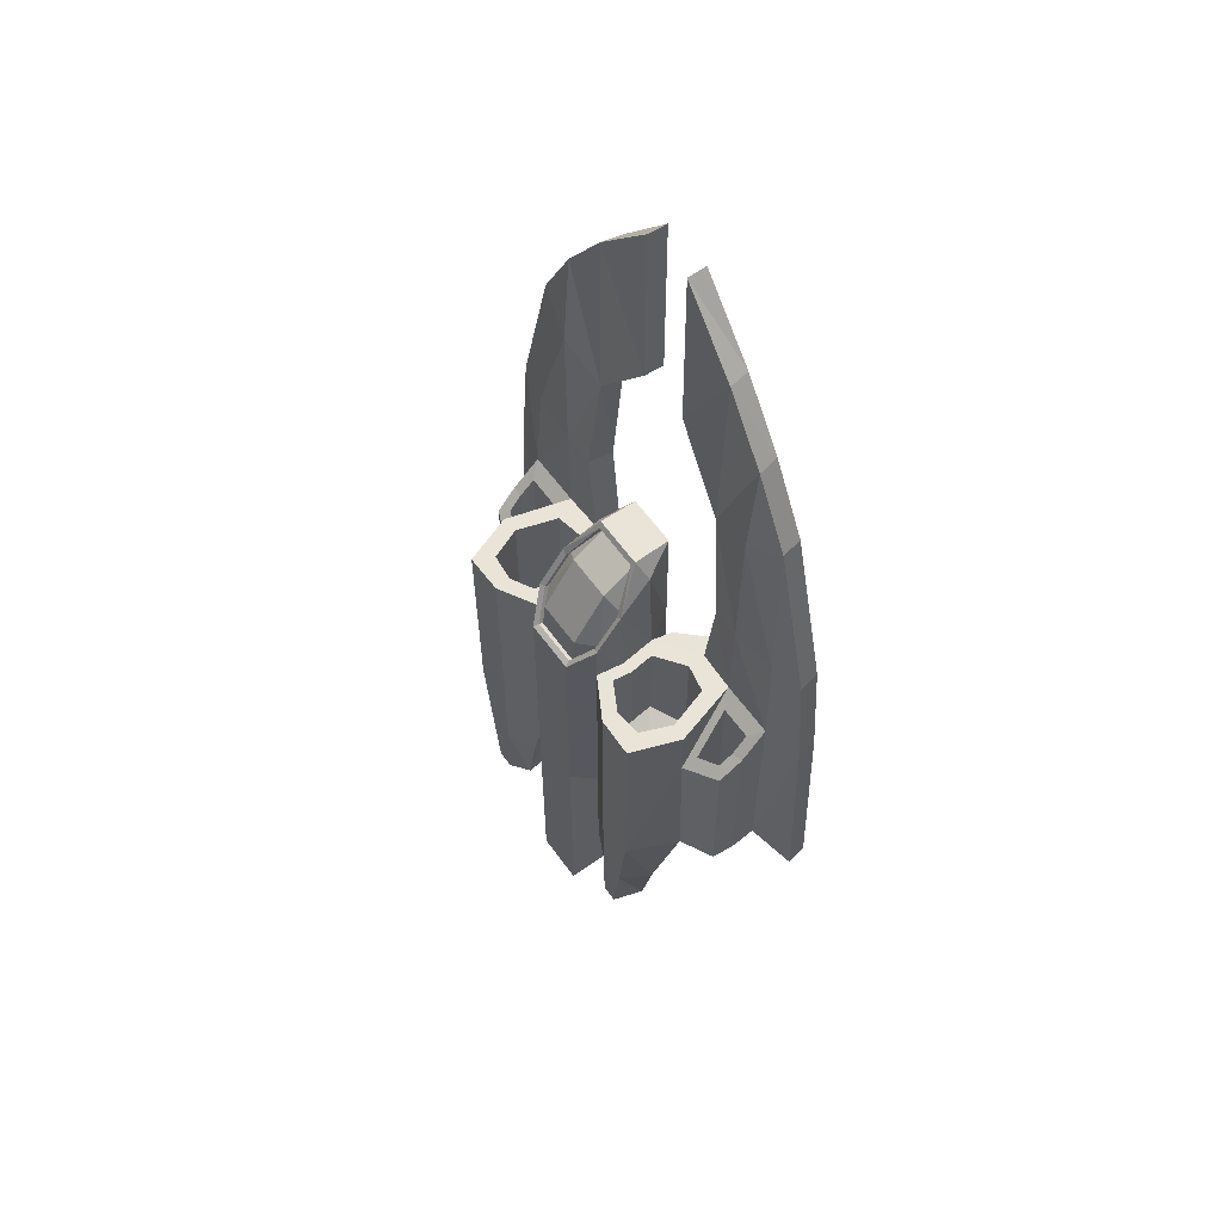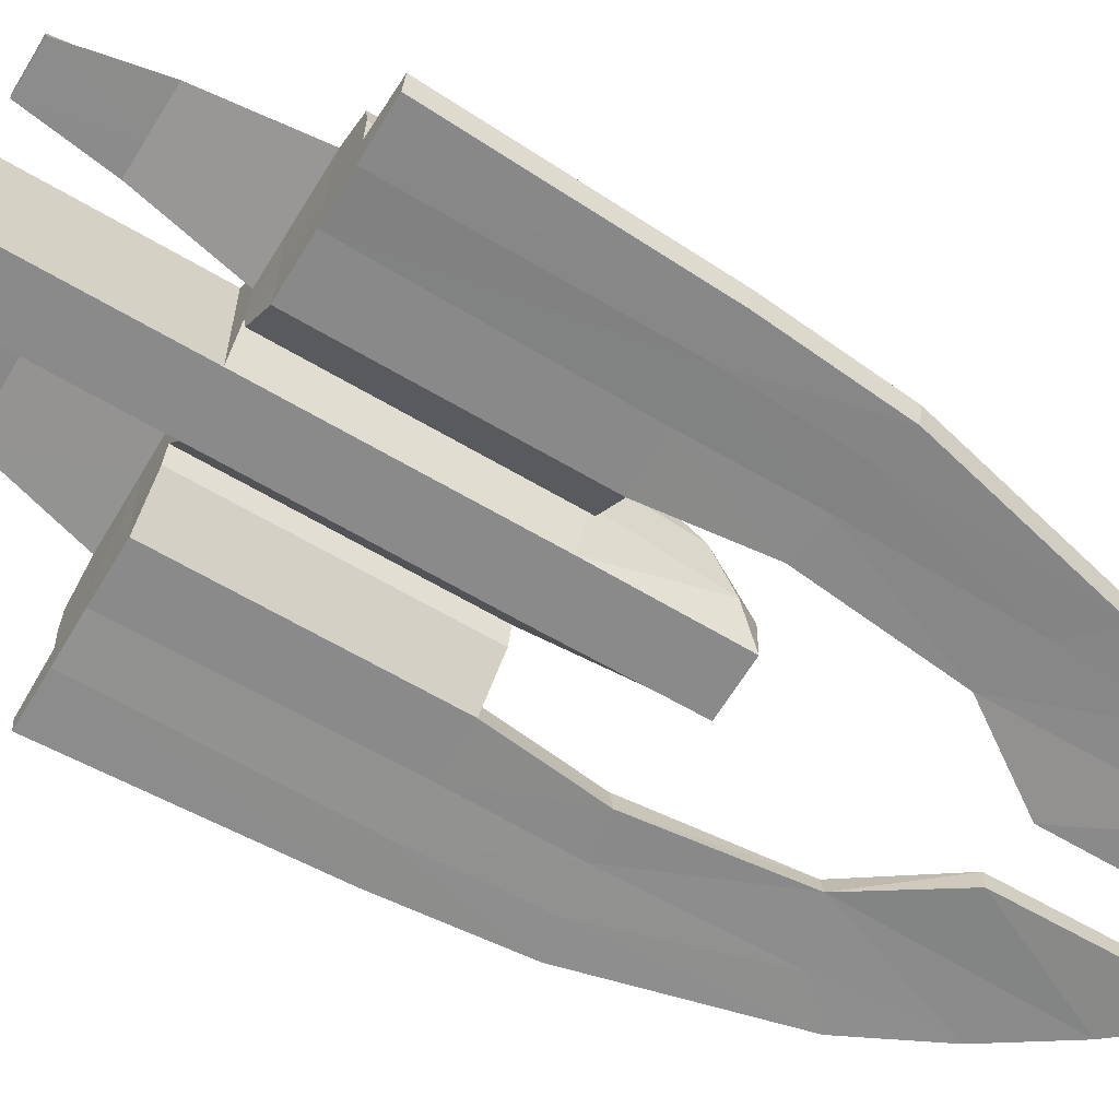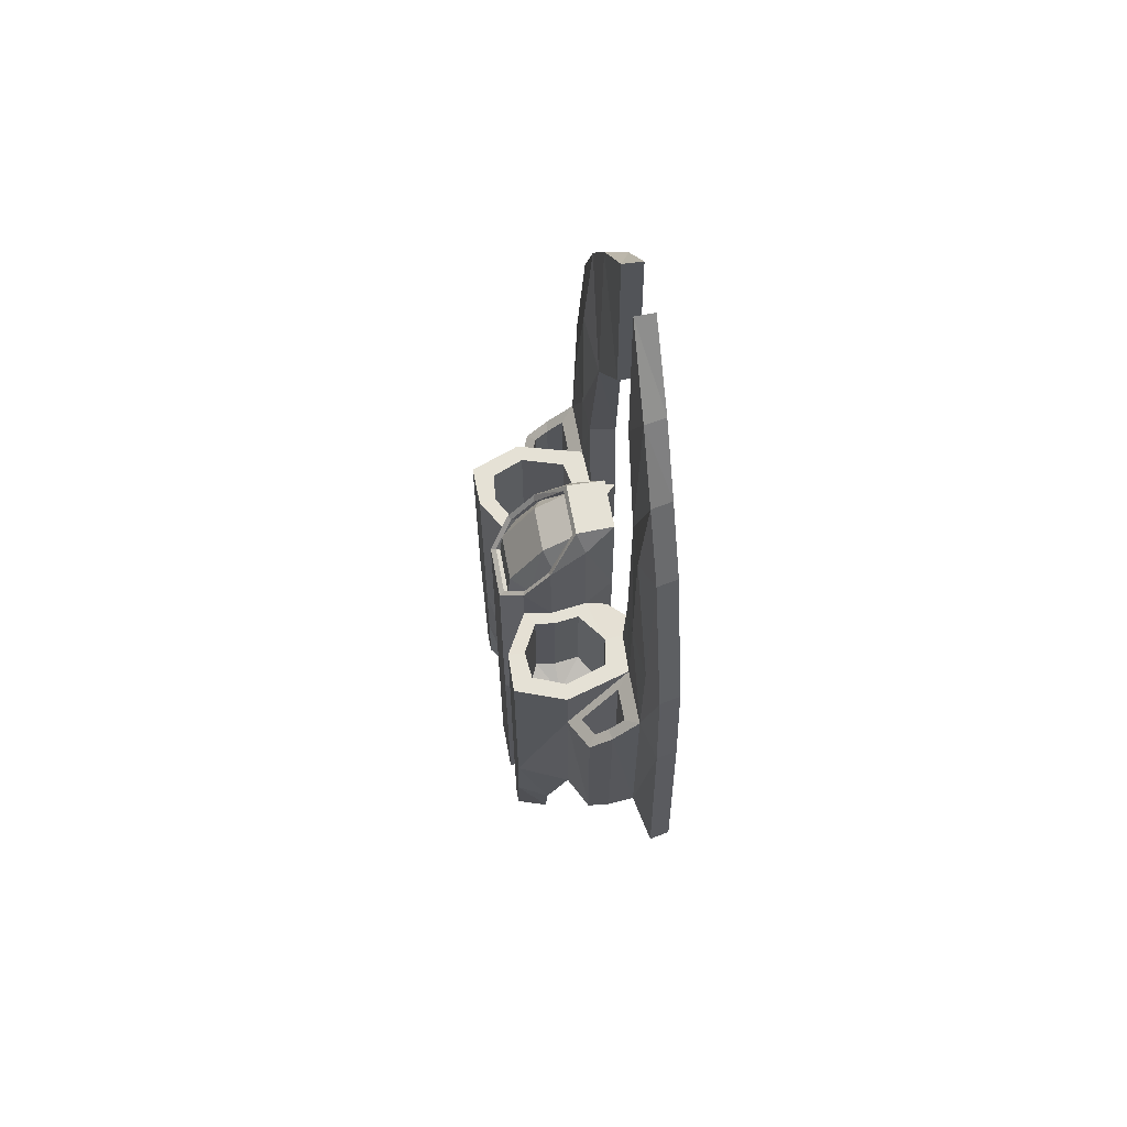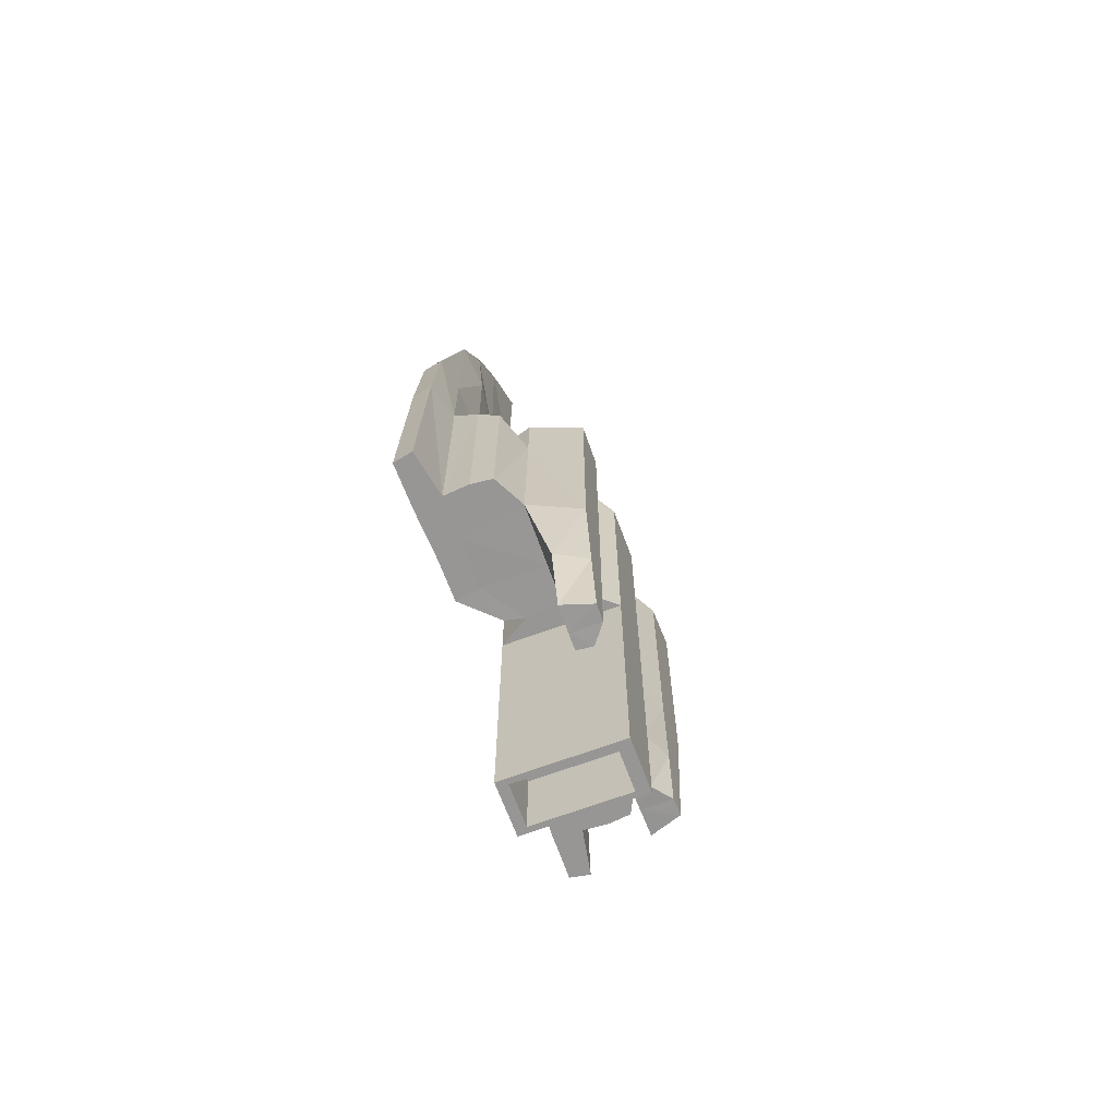
<metadata>
{"format":"obj","ext":"obj","renderer":"f3d","projection":"perspective","resolution":1024,"background":"white","views":[{"elev":61.1,"azim":-125.8,"up":"+Z"},{"elev":-63.4,"azim":-120.9,"up":"+Y"},{"elev":64.9,"azim":-100.4,"up":"+Z"},{"elev":-67.8,"azim":110.4,"up":"+Z"}]}
</metadata>
<code>
o Spaceship_Cube
v 0.3285 0.8869 0.3754
v 0.3285 0.8869 -1.295
v 0.1928 1.047 -1.295
v 0.1928 0.2003 0.3754
v 0.1928 0.2003 -1.295
v 0.1928 1.045 0.46
v 0.3599 0.6862 -1.295
v 0.3599 0.6862 0.3754
v 0.1928 0.6849 -1.295
v 0.3285 0.6852 0.9651
v 0.1863 0.2003 1.291
v 0.3285 0.8872 0.6928
v 0.3285 0.4244 -1.295
v 0.3285 0.4244 0.3754
v 0.1928 0.3545 -1.295
v 0.2828 0.4221 1.141
v 0.1928 0.4758 1.291
v 0.1514 0.2747 -3.225
v 0.1708 0.9581 0.6771
v 0.2936 0.8351 0.6771
v 0.2936 0.6523 0.9235
v 0.1708 0.7122 1.059
v 0.1708 0.9775 0.4664
v 0.1708 0.4628 1.218
v 0.6316 1.058 -1.288
v 0.6316 1.058 0.373
v 0.4251 0.8204 -0.3954
v 0.6316 0.2054 -1.288
v 0.6316 0.2054 0.373
v 0.9194 1.065 -1.288
v 0.9194 1.065 0.373
v 1.056 0.6959 0.373
v 1.011 0.2167 -1.288
v 0.9194 0.2167 0.373
v 0.4251 0.8204 0.3754
v 0.447 0.6801 0.3754
v 0.4251 0.497 0.3754
v 0.6372 0.9357 0.373
v 0.8385 0.9168 0.373
v 0.6372 0.3393 0.373
v 0.9343 0.6823 0.373
v 0.8385 0.378 0.373
v 0.447 0.6801 -0.3954
v 0.4251 0.497 -0.3954
v 0.6372 0.9357 -0.5149
v 0.6372 0.6769 -0.5149
v 0.8385 0.9168 -0.5149
v 0.6372 0.3393 -0.5149
v 0.9343 0.6823 -0.5149
v 0.8385 0.378 -0.5149
v 0.6396 0.8376 -1.976
v 0.9588 0.8413 -1.972
v 0.8413 1.063 -1.972
v 0.64 1.06 -1.972
v 0.4499 0.8355 -1.979
v 0.428 0.9563 -1.979
v 1.087 0.6959 -1.288
v 1.056 0.6959 -0.07805
v 1.329 0.2167 0.373
v 1.329 0.2167 -1.288
v 0.3617 0.2741 -1.295
v 0.6024 0.02209 -1.288
v 0.3617 0.2741 0.3754
v 0.6024 0.02209 0.373
v 0.9655 0.02078 0.373
v 0.9822 0.02078 -1.288
v 1.3 0.002806 0.373
v 1.3 0.002806 -1.288
v 1.606 0.1478 0.3537
v 1.684 0.1478 -1.288
v 1.577 -0.002518 0.3537
v 1.654 -0.002518 -1.288
v 0.7154 0.2054 1.095
v 0.946 0.2167 2.258
v 1.222 0.1585 2.484
v 0.6861 0.01841 1.095
v 0.9533 0.01654 2.258
v 1.193 0.008214 2.484
v 1.499 -0.002518 1.222
v 1.529 0.1478 1.222
v 0.6048 0.1752 2.104
v 0.6261 0.1585 3.534
v 0.948 0.163 3.043
v 0.5759 0.02488 2.099
v 0.5972 0.008214 3.528
v 0.9188 0.01269 3.043
v 0.1912 0.1406 2.677
v 0.1849 0.151 4.057
v 0.1865 -0.000207 2.672
v 0.1802 0.01019 4.052
v 0.1928 0.2003 -3.225
v 0.1514 0.9569 -2.661
v 0.1928 1.047 -3.225
v 0.1928 0.3545 -3.225
v 0.1928 0.6849 -3.225
v 1.259 0.004884 1.185
v 0.9729 0.0185 1.135
v 0.9336 0.2167 1.132
v 1.288 0.1943 1.187
v 0.2919 0.8711 0.6891
v 0.174 0.4985 1.253
v 0.174 1.008 0.4868
v 0.2919 0.6956 0.9257
v 0.1514 0.9569 -3.225
v 0.1514 0.399 -3.225
v 0.1514 0.6653 -3.225
v 0.1514 0.6653 -2.661
v 0.1514 0.399 -2.661
v 0.1514 0.2747 -2.661
v 1.325 0.5735 -1.288
v 1.321 0.5791 0.02481
v 1.343 0.4128 -1.288
v 1.341 0.4147 0.1707
v 0.631 0.6898 -1.292
v 1.023 0.5792 0.03181
v 0.9793 0.4265 0.1756
v 0.5293 0.8355 -2.539
v 0.6472 0.8376 -2.537
v 0.8456 0.8413 -2.533
v 0.7726 1.063 -2.533
v 0.6474 1.06 -2.533
v 0.5156 0.9563 -2.539
v 1.07 0.5249 0.08156
v 1.09 0.5937 0.0168
v 1.009 0.3113 0.2827
v 1.251 0.3113 0.2827
v 1.246 0.5249 0.07743
v 1.258 0.4279 0.1634
v 1.045 0.4349 0.1663
v 1.07 0.5249 -1.018
v 1.09 0.5937 -1.083
v 1.009 0.3113 -0.8171
v 1.251 0.3113 -0.8171
v 1.246 0.5249 -1.022
v 1.258 0.4279 -0.9364
v 1.045 0.4349 -0.9335
v -0.3285 0.8869 0.3754
v -0.3285 0.8869 -1.295
v -0.1928 1.047 -1.295
v -0.1928 0.2003 0.3754
v -0.1928 0.2003 -1.295
v -0.1928 1.045 0.46
v -0.3599 0.6862 -1.295
v -0.3599 0.6862 0.3754
v -0.1928 0.6849 -1.295
v -0.3285 0.6852 0.9651
v -0.1863 0.2003 1.291
v -0.3285 0.8872 0.6928
v -0.3285 0.4244 -1.295
v -0.3285 0.4244 0.3754
v -0.1928 0.3545 -1.295
v -0.2828 0.4221 1.141
v -0.1928 0.4758 1.291
v -0.1514 0.2747 -3.225
v -0.1708 0.9581 0.6771
v -0.2936 0.8351 0.6771
v -0.2936 0.6523 0.9235
v -0.1708 0.7122 1.059
v -0.1708 0.9775 0.4664
v -0.1708 0.4628 1.218
v -0.6316 1.058 -1.288
v -0.6316 1.058 0.373
v -0.4251 0.8204 -0.3954
v -0.6316 0.2054 -1.288
v -0.6316 0.2054 0.373
v -0.9194 1.065 -1.288
v -0.9194 1.065 0.373
v -1.056 0.6959 0.373
v -1.011 0.2167 -1.288
v -0.9194 0.2167 0.373
v -0.4251 0.8204 0.3754
v -0.447 0.6801 0.3754
v -0.4251 0.497 0.3754
v -0.6372 0.9357 0.373
v -0.8385 0.9168 0.373
v -0.6372 0.3393 0.373
v -0.9343 0.6823 0.373
v -0.8385 0.378 0.373
v -0.447 0.6801 -0.3954
v -0.4251 0.497 -0.3954
v -0.6372 0.9357 -0.5149
v -0.6372 0.6769 -0.5149
v -0.8385 0.9168 -0.5149
v -0.6372 0.3393 -0.5149
v -0.9343 0.6823 -0.5149
v -0.8385 0.378 -0.5149
v -0.6396 0.8376 -1.976
v -0.9588 0.8413 -1.972
v -0.8413 1.063 -1.972
v -0.64 1.06 -1.972
v -0.4499 0.8355 -1.979
v -0.428 0.9563 -1.979
v -1.087 0.6959 -1.288
v -1.056 0.6959 -0.07805
v -1.329 0.2167 0.373
v -1.329 0.2167 -1.288
v -0.3617 0.2741 -1.295
v -0.6024 0.02209 -1.288
v -0.3617 0.2741 0.3754
v -0.6024 0.02209 0.373
v -0.9655 0.02078 0.373
v -0.9822 0.02078 -1.288
v -1.3 0.002806 0.373
v -1.3 0.002806 -1.288
v -1.606 0.1478 0.3537
v -1.684 0.1478 -1.288
v -1.577 -0.002518 0.3537
v -1.654 -0.002518 -1.288
v -0.7154 0.2054 1.095
v -0.946 0.2167 2.258
v -1.222 0.1585 2.484
v -0.6861 0.01841 1.095
v -0.9533 0.01654 2.258
v -1.193 0.008214 2.484
v -1.499 -0.002518 1.222
v -1.529 0.1478 1.222
v -0.6048 0.1752 2.104
v -0.6261 0.1585 3.534
v -0.948 0.163 3.043
v -0.5759 0.02488 2.099
v -0.5972 0.008214 3.528
v -0.9188 0.01269 3.043
v -0.1912 0.1406 2.677
v -0.1849 0.151 4.057
v -0.1865 -0.000207 2.672
v -0.1802 0.01019 4.052
v -0.1928 0.2003 -3.225
v -0.1514 0.9569 -2.661
v -0.1928 1.047 -3.225
v -0.1928 0.3545 -3.225
v -0.1928 0.6849 -3.225
v -1.259 0.004884 1.185
v -0.9729 0.0185 1.135
v -0.9336 0.2167 1.132
v -1.288 0.1943 1.187
v -0.2919 0.8711 0.6891
v -0.174 0.4985 1.253
v -0.174 1.008 0.4868
v -0.2919 0.6956 0.9257
v -0.1514 0.9569 -3.225
v -0.1514 0.399 -3.225
v -0.1514 0.6653 -3.225
v -0.1514 0.6653 -2.661
v -0.1514 0.399 -2.661
v -0.1514 0.2747 -2.661
v -1.325 0.5735 -1.288
v -1.321 0.5791 0.02481
v -1.343 0.4128 -1.288
v -1.341 0.4147 0.1707
v -0.631 0.6898 -1.292
v -1.023 0.5792 0.03181
v -0.9793 0.4265 0.1756
v -0.5293 0.8355 -2.539
v -0.6472 0.8376 -2.537
v -0.8456 0.8413 -2.533
v -0.7726 1.063 -2.533
v -0.6474 1.06 -2.533
v -0.5156 0.9563 -2.539
v -1.07 0.5249 0.08156
v -1.09 0.5937 0.0168
v -1.009 0.3113 0.2827
v -1.251 0.3113 0.2827
v -1.246 0.5249 0.07743
v -1.258 0.4279 0.1634
v -1.045 0.4349 0.1663
v -1.07 0.5249 -1.018
v -1.09 0.5937 -1.083
v -1.009 0.3113 -0.8171
v -1.251 0.3113 -0.8171
v -1.246 0.5249 -1.022
v -1.258 0.4279 -0.9364
v -1.045 0.4349 -0.9335
f 20 22 21
f 160 22 158
f 155 23 159
f 21 22 24
f 20 23 19
f 158 19 155
f 156 158 155
f 157 160 158
f 156 155 159
f 20 19 22
f 160 24 22
f 155 19 23
f 158 22 19
f 156 157 158
f 15 13 5
f 16 4 14
f 140 5 4
f 240 93 104
f 1 3 6
f 227 5 141
f 9 93 3
f 5 94 15
f 8 12 10
f 14 10 16
f 2 9 3
f 159 102 238
f 101 21 24
f 229 3 93
f 160 101 24
f 16 17 11
f 16 10 17
f 101 153 17
f 153 11 17
f 28 66 62
f 9 13 15
f 238 6 142
f 103 20 21
f 100 23 20
f 5 14 4
f 154 91 227
f 32 42 34
f 26 30 25
f 8 37 36
f 1 25 2
f 26 39 31
f 33 68 66
f 32 39 41
f 36 27 35
f 39 49 41
f 42 48 40
f 37 43 36
f 8 35 1
f 26 35 38
f 29 42 40
f 14 40 37
f 46 50 49
f 44 46 43
f 27 46 45
f 46 47 45
f 41 50 42
f 38 27 45
f 40 44 37
f 38 47 39
f 114 55 51
f 25 56 2
f 114 52 57
f 32 116 115
f 28 61 13
f 63 62 64
f 62 65 64
f 66 67 65
f 59 98 99
f 13 63 14
f 68 71 67
f 29 63 64
f 69 72 70
f 60 72 68
f 60 69 70
f 84 86 85
f 75 79 80
f 29 76 73
f 78 96 79
f 71 80 79
f 99 74 75
f 96 77 97
f 84 87 81
f 82 86 83
f 75 74 83
f 78 83 86
f 76 81 73
f 77 78 86
f 59 80 69
f 34 73 98
f 87 90 88
f 85 89 84
f 82 87 88
f 85 88 90
f 95 105 106
f 94 18 105
f 95 104 93
f 15 95 9
f 147 4 11
f 83 81 82
f 31 32 58
f 67 97 65
f 99 75 80
f 65 76 64
f 67 79 96
f 84 97 77
f 81 98 73
f 18 108 105
f 12 103 10
f 228 104 92
f 10 101 17
f 1 6 12
f 105 107 106
f 12 102 100
f 243 92 107
f 245 18 154
f 245 108 109
f 244 107 108
f 106 92 104
f 30 52 53
f 58 110 57
f 111 112 110
f 113 60 112
f 54 120 121
f 2 55 7
f 111 124 127
f 115 124 58
f 116 123 115
f 33 114 57
f 13 114 28
f 57 110 112
f 25 53 54
f 120 119 118
f 55 122 117
f 54 122 56
f 51 119 52
f 53 119 120
f 51 117 118
f 124 130 131
f 124 134 127
f 128 133 126
f 113 126 59
f 59 125 34
f 113 127 128
f 116 125 129
f 135 130 136
f 134 131 130
f 133 136 132
f 129 132 136
f 127 135 128
f 126 132 125
f 123 136 130
f 151 141 149
f 140 152 150
f 137 139 138
f 229 145 139
f 230 141 151
f 144 148 137
f 150 146 144
f 145 138 139
f 237 157 239
f 152 147 153
f 152 153 146
f 164 202 169
f 145 149 143
f 239 156 236
f 236 159 238
f 150 141 140
f 178 168 170
f 166 162 161
f 144 173 150
f 161 137 138
f 175 162 167
f 169 204 196
f 168 175 167
f 163 172 171
f 185 175 177
f 184 178 176
f 179 173 172
f 171 144 137
f 162 171 137
f 165 178 170
f 150 176 165
f 182 186 184
f 182 180 179
f 163 182 179
f 183 182 181
f 186 177 178
f 174 163 171
f 180 176 173
f 183 174 175
f 250 191 143
f 192 161 138
f 188 250 193
f 251 252 168
f 197 164 149
f 199 198 197
f 201 198 200
f 203 202 201
f 195 234 170
f 199 149 150
f 207 204 203
f 165 199 150
f 208 205 206
f 208 196 204
f 196 205 195
f 222 220 221
f 211 215 214
f 165 212 200
f 214 215 232
f 207 216 205
f 235 210 234
f 213 232 233
f 223 220 217
f 222 218 219
f 211 219 210
f 214 219 211
f 217 212 209
f 213 222 214
f 195 216 235
f 170 209 165
f 226 223 224
f 225 221 220
f 218 223 217
f 221 224 218
f 231 241 230
f 230 154 227
f 240 231 229
f 231 151 145
f 217 219 218
f 194 168 167
f 233 203 201
f 235 216 211
f 212 201 200
f 203 215 207
f 233 220 213
f 234 217 209
f 244 154 241
f 239 148 146
f 237 146 153
f 137 148 142
f 243 241 242
f 148 238 142
f 228 242 240
f 166 188 193
f 194 246 247
f 247 248 249
f 249 196 195
f 190 256 189
f 191 138 143
f 247 260 194
f 260 251 194
f 259 252 251
f 169 250 164
f 250 149 164
f 248 193 169
f 161 189 166
f 257 258 254
f 191 258 192
f 258 190 192
f 255 187 188
f 189 255 188
f 187 253 191
f 260 266 259
f 270 260 263
f 269 264 262
f 262 249 195
f 261 195 170
f 249 263 247
f 252 261 170
f 271 266 270
f 270 266 267
f 272 269 268
f 265 268 261
f 271 263 264
f 268 262 261
f 259 272 265
f 6 139 142
f 16 11 4
f 140 141 5
f 240 229 93
f 1 2 3
f 227 91 5
f 9 95 93
f 5 91 94
f 8 1 12
f 14 8 10
f 2 7 9
f 159 23 102
f 101 103 21
f 229 139 3
f 160 237 101
f 101 237 153
f 153 147 11
f 28 33 66
f 9 7 13
f 238 102 6
f 103 100 20
f 100 102 23
f 5 13 14
f 154 18 91
f 32 41 42
f 26 31 30
f 8 14 37
f 1 26 25
f 26 38 39
f 33 60 68
f 32 31 39
f 36 43 27
f 39 47 49
f 42 50 48
f 37 44 43
f 8 36 35
f 26 1 35
f 29 34 42
f 14 29 40
f 46 48 50
f 44 48 46
f 27 43 46
f 46 49 47
f 41 49 50
f 38 35 27
f 40 48 44
f 38 45 47
f 114 7 55
f 25 54 56
f 114 51 52
f 115 58 32
f 32 34 116
f 28 62 61
f 63 61 62
f 62 66 65
f 66 68 67
f 59 34 98
f 13 61 63
f 68 72 71
f 29 14 63
f 69 71 72
f 60 70 72
f 60 59 69
f 84 77 86
f 75 78 79
f 29 64 76
f 71 69 80
f 99 98 74
f 96 78 77
f 84 89 87
f 82 85 86
f 78 75 83
f 76 84 81
f 59 99 80
f 34 29 73
f 87 89 90
f 85 90 89
f 82 81 87
f 85 82 88
f 95 94 105
f 94 91 18
f 95 106 104
f 15 94 95
f 147 140 4
f 83 74 81
f 57 30 58
f 30 31 58
f 67 96 97
f 65 97 76
f 67 71 79
f 84 76 97
f 81 74 98
f 18 109 108
f 12 100 103
f 228 240 104
f 10 103 101
f 105 108 107
f 12 6 102
f 243 228 92
f 245 109 18
f 245 244 108
f 244 243 107
f 106 107 92
f 30 57 52
f 58 111 110
f 111 113 112
f 113 59 60
f 54 53 120
f 2 56 55
f 111 58 124
f 115 123 124
f 116 129 123
f 33 28 114
f 13 7 114
f 112 60 33
f 33 57 112
f 25 30 53
f 118 117 122
f 122 121 118
f 121 120 118
f 55 56 122
f 54 121 122
f 51 118 119
f 53 52 119
f 51 55 117
f 124 123 130
f 124 131 134
f 128 135 133
f 113 128 126
f 59 126 125
f 113 111 127
f 116 34 125
f 135 134 130
f 133 135 136
f 129 125 132
f 127 134 135
f 126 133 132
f 123 129 136
f 140 147 152
f 137 142 139
f 229 231 145
f 230 227 141
f 144 146 148
f 150 152 146
f 145 143 138
f 237 160 157
f 164 198 202
f 145 151 149
f 239 157 156
f 236 156 159
f 150 149 141
f 178 177 168
f 166 167 162
f 144 172 173
f 161 162 137
f 175 174 162
f 169 202 204
f 168 177 175
f 163 179 172
f 185 183 175
f 184 186 178
f 179 180 173
f 171 172 144
f 162 174 171
f 165 176 178
f 150 173 176
f 182 185 186
f 182 184 180
f 163 181 182
f 183 185 182
f 186 185 177
f 174 181 163
f 180 184 176
f 183 181 174
f 250 187 191
f 192 190 161
f 188 187 250
f 168 194 251
f 252 170 168
f 197 198 164
f 199 200 198
f 201 202 198
f 203 204 202
f 195 235 234
f 199 197 149
f 207 208 204
f 165 200 199
f 208 207 205
f 208 206 196
f 196 206 205
f 222 213 220
f 211 216 215
f 165 209 212
f 207 215 216
f 235 211 210
f 213 214 232
f 223 225 220
f 222 221 218
f 214 222 219
f 217 220 212
f 195 205 216
f 170 234 209
f 226 225 223
f 225 226 221
f 218 224 223
f 221 226 224
f 231 242 241
f 230 241 154
f 240 242 231
f 231 230 151
f 217 210 219
f 167 166 194
f 166 193 194
f 233 232 203
f 212 233 201
f 203 232 215
f 233 212 220
f 234 210 217
f 244 245 154
f 239 236 148
f 237 239 146
f 243 244 241
f 148 236 238
f 228 243 242
f 166 189 188
f 194 193 246
f 247 246 248
f 249 248 196
f 190 257 256
f 191 192 138
f 247 263 260
f 260 259 251
f 259 265 252
f 169 193 250
f 250 143 149
f 169 196 248
f 248 246 193
f 161 190 189
f 258 253 254
f 254 255 256
f 256 257 254
f 191 253 258
f 258 257 190
f 255 254 187
f 189 256 255
f 187 254 253
f 260 267 266
f 270 267 260
f 269 271 264
f 262 264 249
f 261 262 195
f 249 264 263
f 252 265 261
f 271 272 266
f 272 271 269
f 265 272 268
f 271 270 263
f 268 269 262
f 259 266 272
f 6 3 139

</code>
